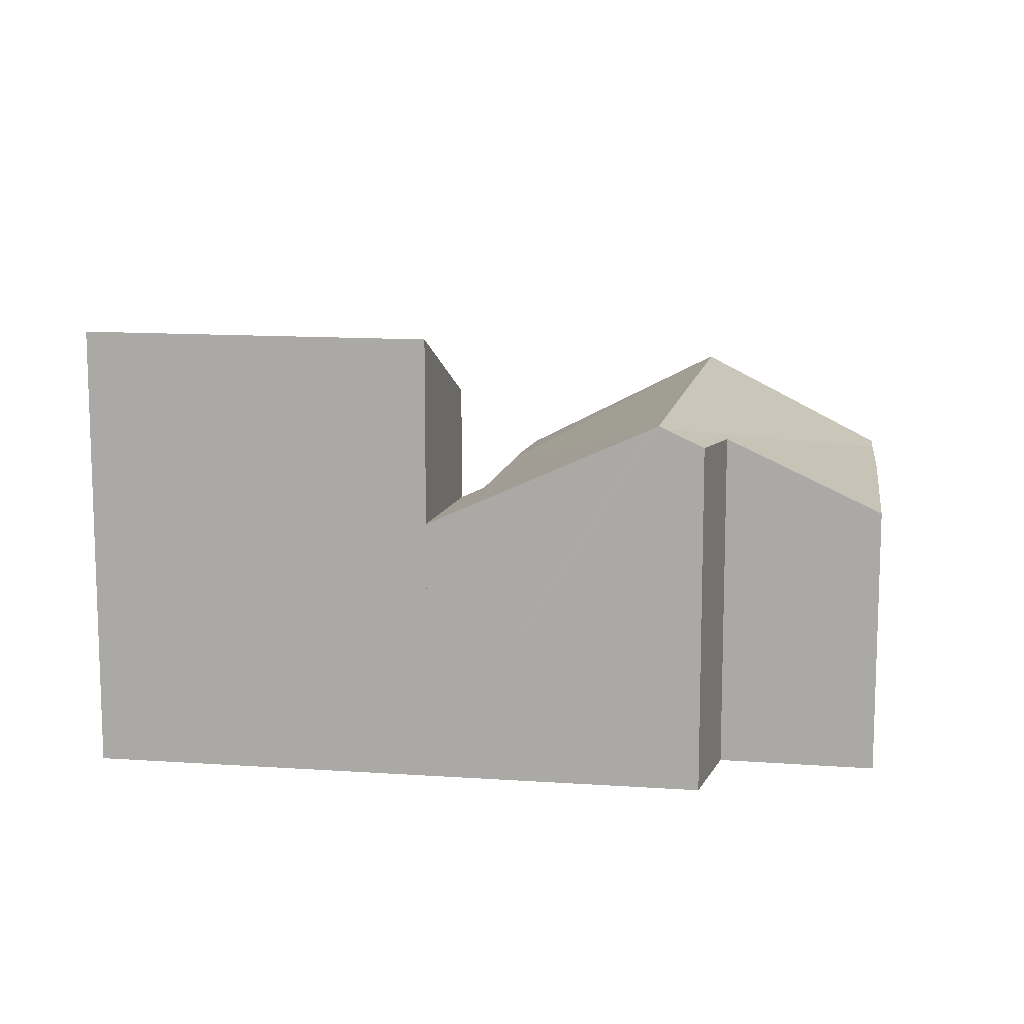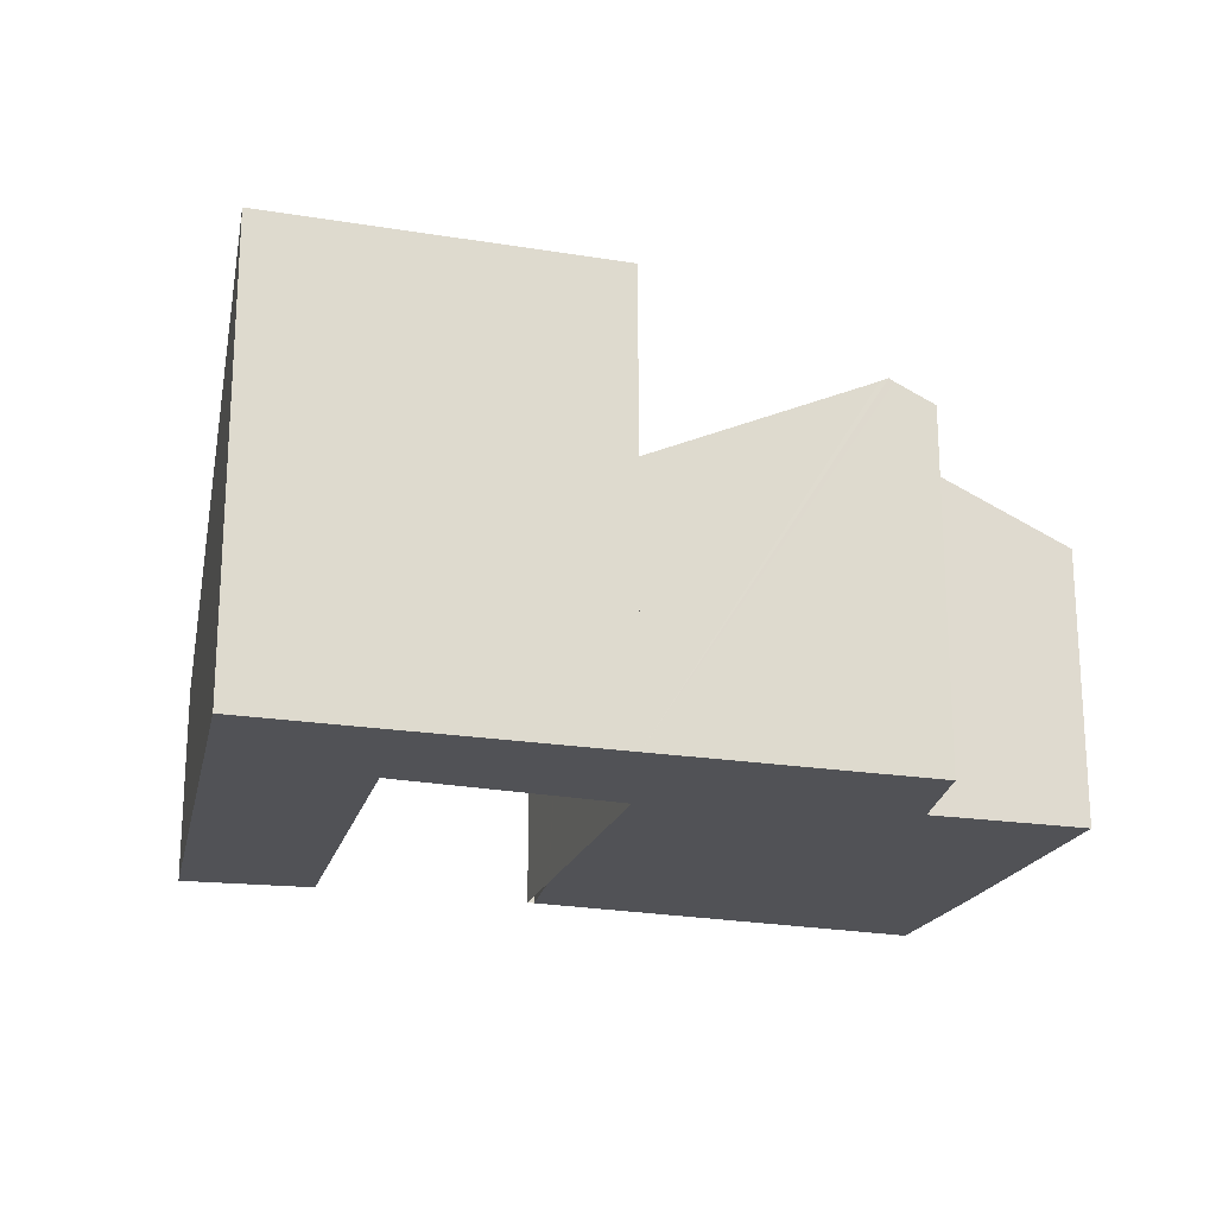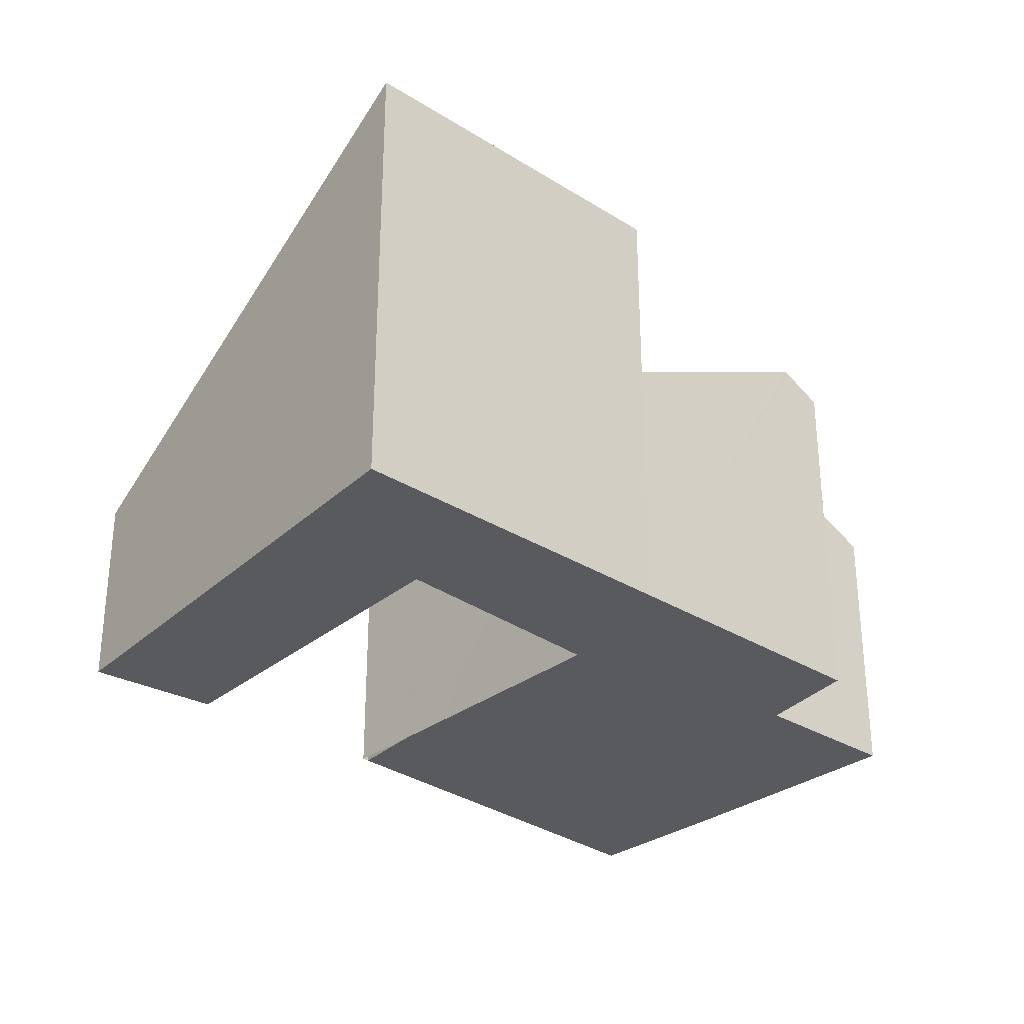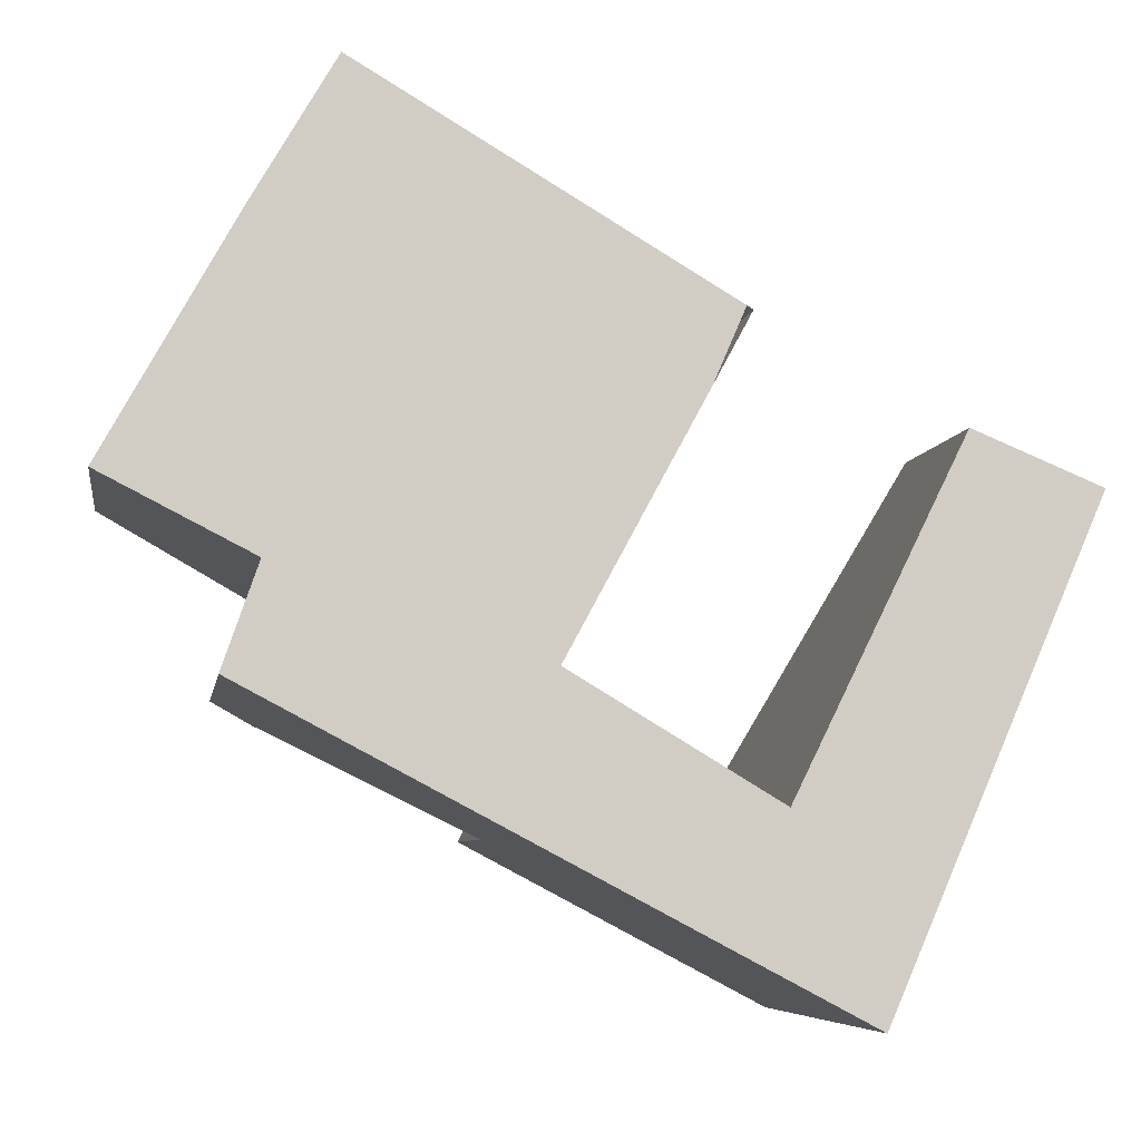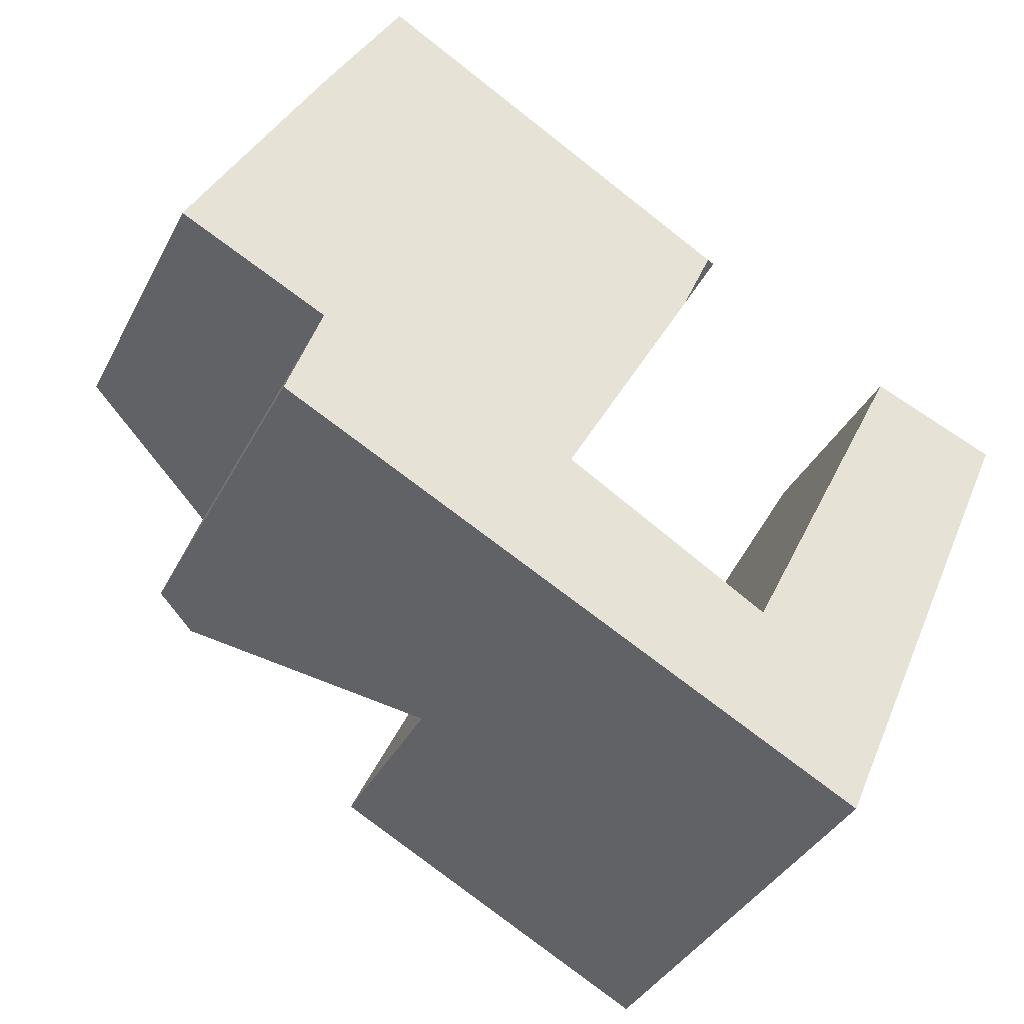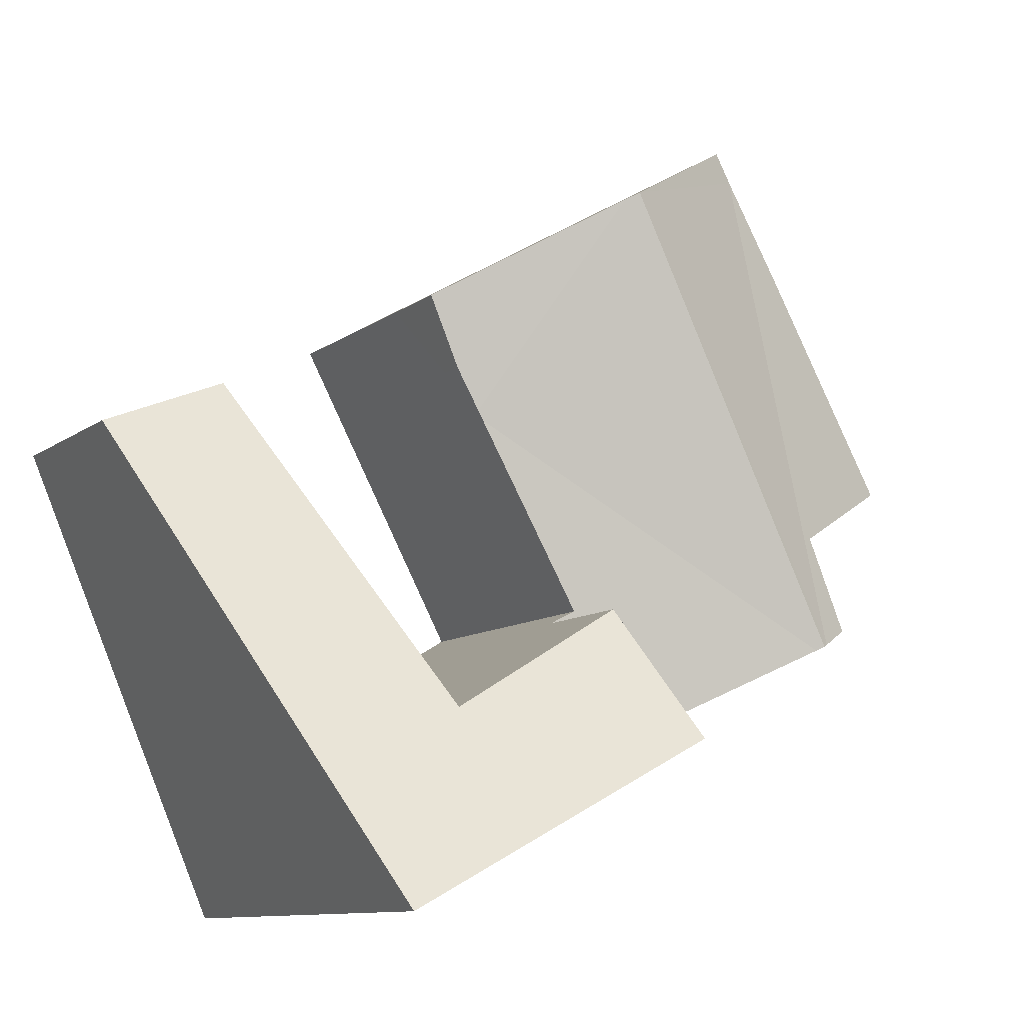
<metadata>
{"format":"obj","ext":"obj","renderer":"f3d","projection":"perspective","resolution":1024,"background":"white","views":[{"elev":12.0,"azim":-142.8,"up":"+Y"},{"elev":-21.3,"azim":-168.3,"up":"+Y"},{"elev":-30.9,"azim":165.9,"up":"+Y"},{"elev":-6.5,"azim":-8.8,"up":"+Z"},{"elev":-36.6,"azim":-24.5,"up":"+Z"},{"elev":-10.5,"azim":149.5,"up":"+Z"}]}
</metadata>
<code>
v  4.301 2.081 1.187
v  3.883 2.098 0.305
v  2.986 2.86 1.966
v  4.061 2.081 0.633
v  1.156 2.917 -1.479
v  3.841 2.1 0.228
v  1.214 2.885 -1.509
v  2.886 2.917 2.025
v  2.776 2.081 -2.333
v  3.047 2.167 -1.236
v  3.209 2.081 -1.333
v  1.117 2.894 -1.458
v  1.45 2.135 2.564
v  1.585 2.145 2.796
v  0.996 2.127 1.787
v  1.105 2.691 -0.564
v  0 2.127 1.302e-16
v  0.844 2.754 -1.314
v  1.585 -1.712e-16 2.796
v  4.301 -7.268e-17 1.187
v  2.886 -1.24e-16 2.025
v  2.986 -1.204e-16 1.966
v  3.047 7.568e-17 -1.236
v  3.209 8.162e-17 -1.333
v  4.061 -3.876e-17 0.633
v  3.841 -1.396e-17 0.228
v  3.883 -1.868e-17 0.305
v  2.776 1.429e-16 -2.333
v  1.214 9.24e-17 -1.509
v  0.844 8.046e-17 -1.314
v  1.117 8.928e-17 -1.458
v  1.156 9.056e-17 -1.479
v  1.105 3.454e-17 -0.564
v  0 0 0
v  0.996 -1.094e-16 1.787
v  1.45 -1.57e-16 2.564
v  6.77 1.511 0.01
v  5.2 3.549 -3.613
v  5.823 1.56 0.4
v  4.567 3.029 -2.147
v  3.209 2.982 -1.333
v  2.776 3.545 -2.333
v  4.567 1.315e-16 -2.147
v  5.823 -2.449e-17 0.4
v  6.77 -6.123e-19 0.01
v  5.2 2.212e-16 -3.613
v  4.347 1.566 1.16
v  4.061 1.876 0.633
v  4.347 -7.103e-17 1.16
v  4.301 1.565 1.187
g defaultobject
f 1 2 3
f 2 1 4
f 5 6 7
f 6 5 8
f 6 8 2
f 2 8 3
f 9 10 11
f 10 7 6
f 7 10 9
f 12 8 5
f 8 12 13
f 8 13 14
f 15 16 17
f 16 12 18
f 12 16 13
f 13 16 15
f 14 3 8
f 3 14 1
f 1 14 19
f 1 19 20
f 20 19 21
f 20 21 22
f 23 11 10
f 11 23 24
f 20 4 1
f 4 20 25
f 25 2 4
f 2 25 6
f 6 25 10
f 10 25 26
f 10 26 23
f 26 25 27
f 24 9 11
f 9 24 28
f 28 7 9
f 7 28 5
f 5 28 12
f 12 28 18
f 18 28 29
f 18 29 30
f 30 29 31
f 31 29 32
f 33 17 16
f 17 33 34
f 30 16 18
f 16 30 33
f 34 15 17
f 15 34 35
f 35 13 15
f 13 35 14
f 14 35 19
f 19 35 36
f 24 29 28
f 29 24 32
f 32 24 31
f 31 24 30
f 30 24 23
f 30 23 26
f 30 26 33
f 33 26 34
f 34 26 35
f 35 26 27
f 35 27 25
f 35 25 20
f 35 20 22
f 35 22 36
f 36 22 21
f 36 21 19
f 37 38 39
f 40 39 38
f 41 40 38
f 42 41 38
f 41 43 40
f 43 41 24
f 43 39 40
f 39 43 44
f 28 41 42
f 41 28 24
f 44 37 39
f 37 44 45
f 37 46 38
f 46 37 45
f 46 42 38
f 42 46 28
f 45 44 46
f 43 46 44
f 28 46 43
f 24 28 43
f 47 25 48
f 25 47 49
f 25 50 48
f 50 25 20
f 50 49 47
f 49 50 20

</code>
